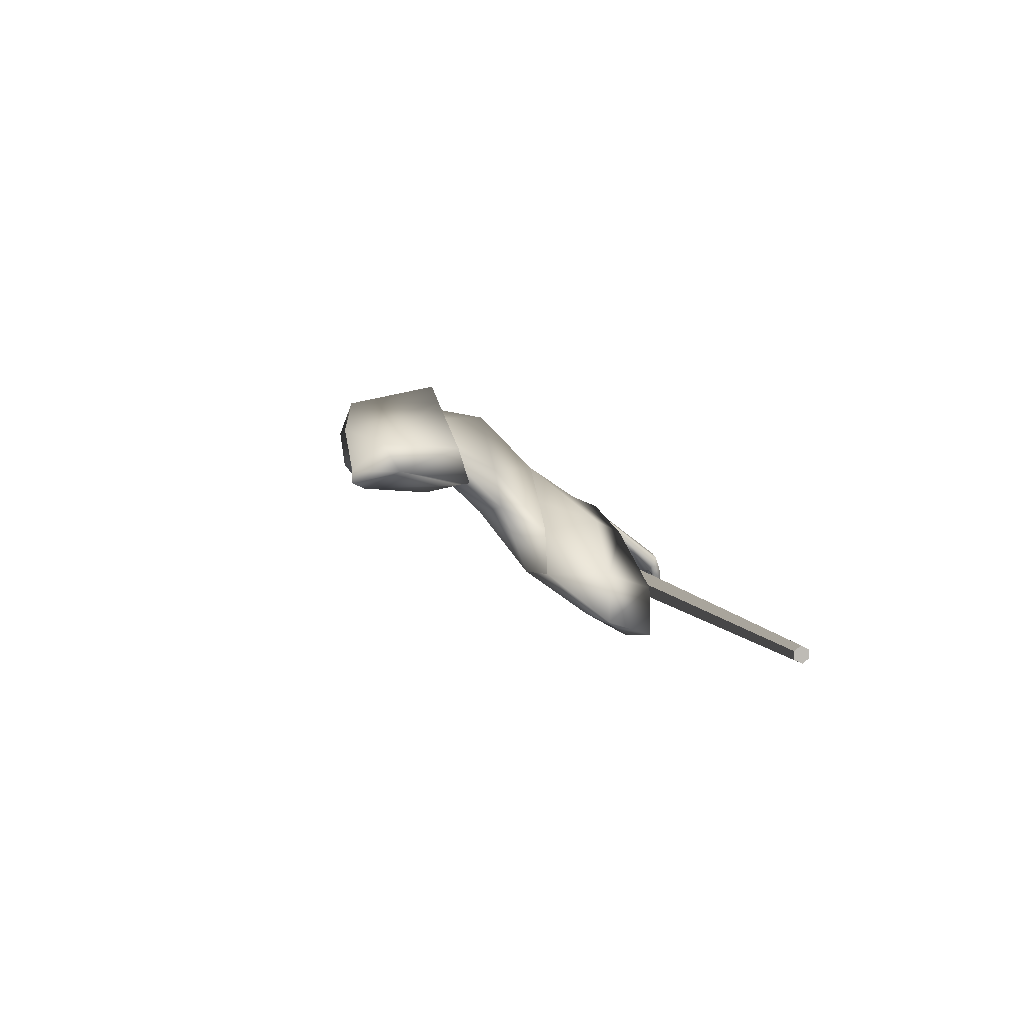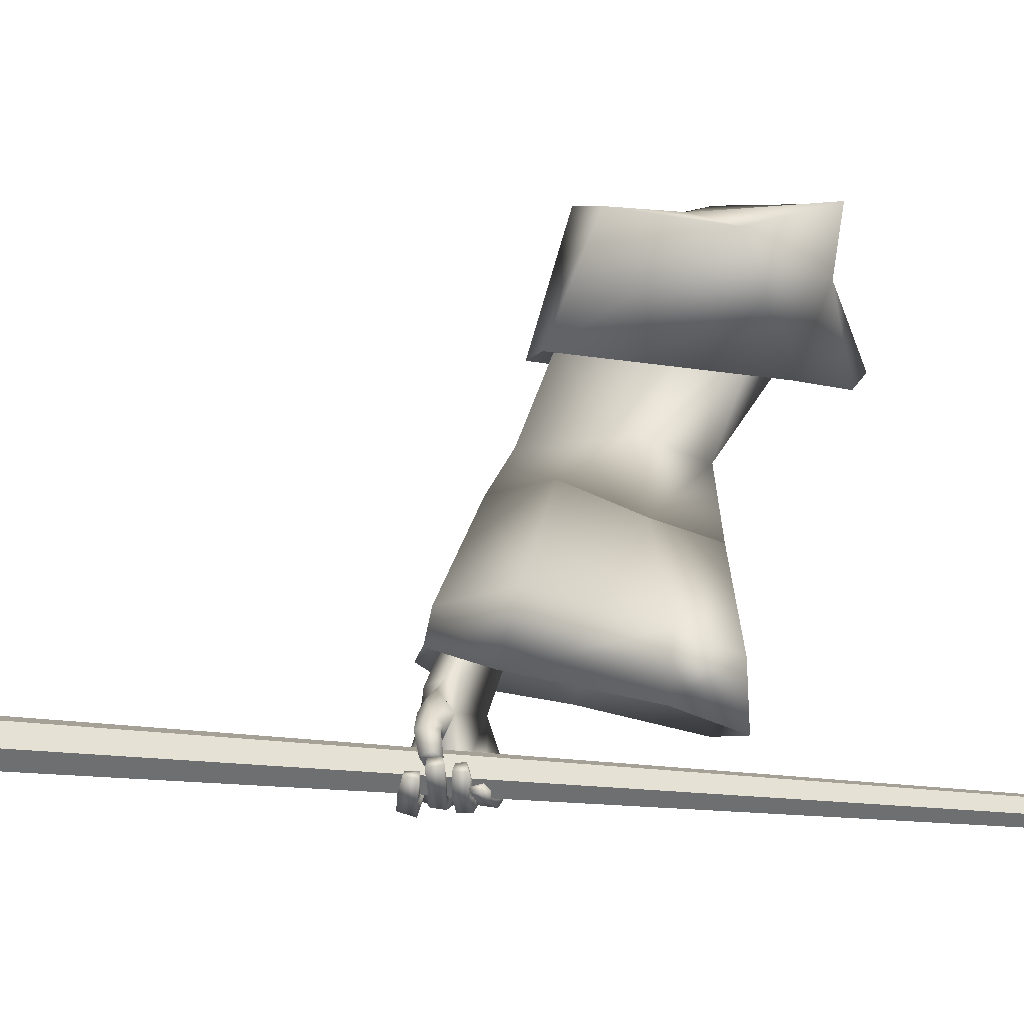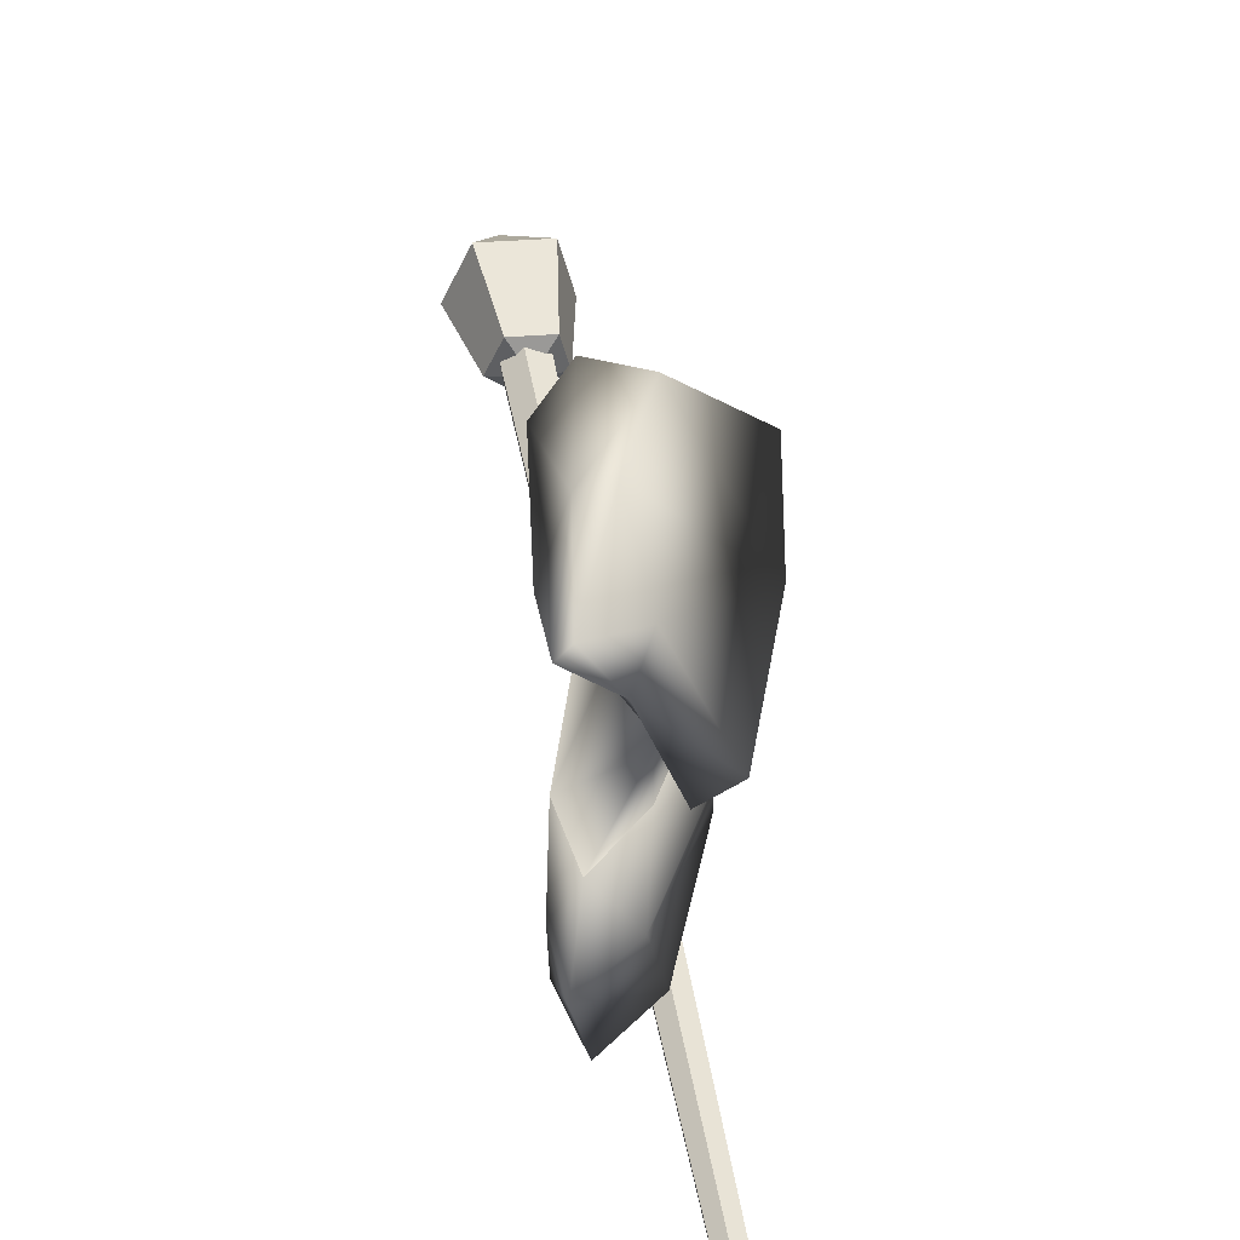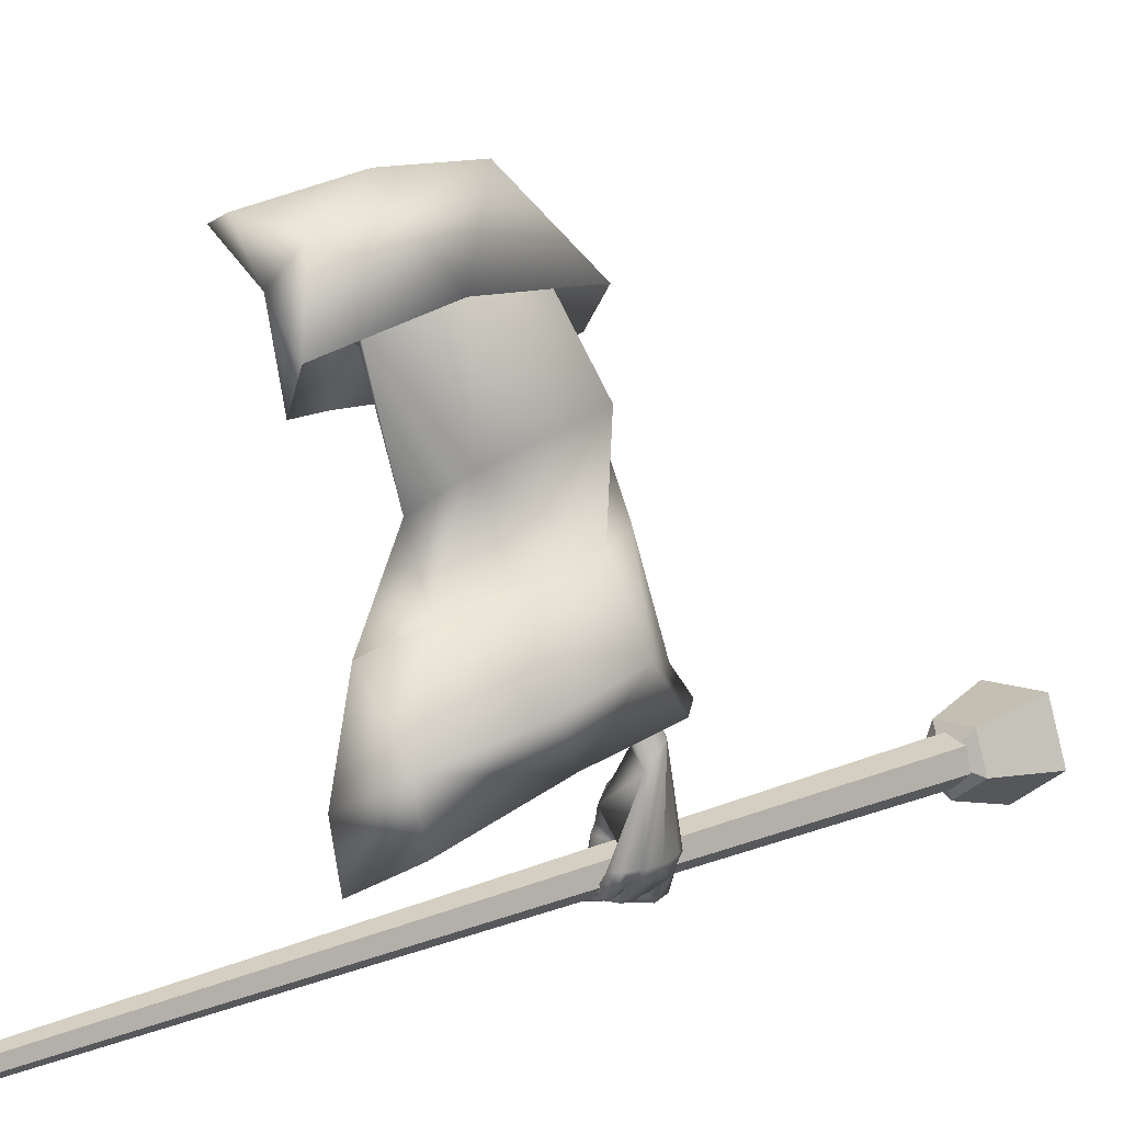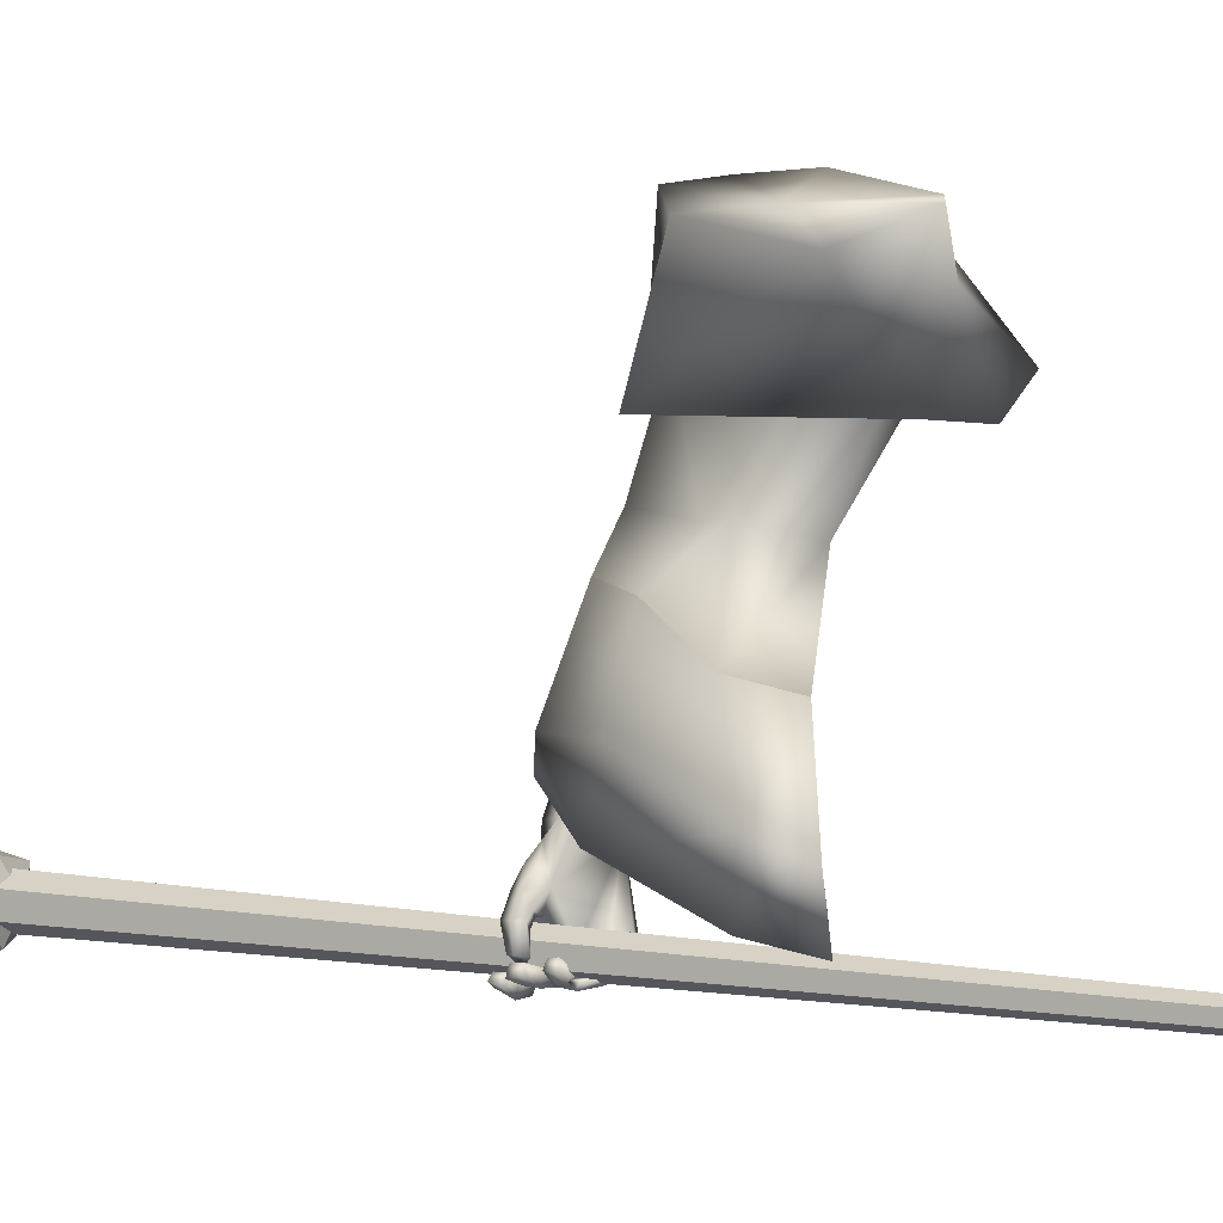
<metadata>
{"format":"obj","ext":"obj","renderer":"f3d","projection":"perspective","resolution":1024,"background":"white","views":[{"elev":-73.4,"azim":57.2,"up":"+Y"},{"elev":-32.2,"azim":-73.7,"up":"+Z"},{"elev":44.6,"azim":5.9,"up":"+Z"},{"elev":4.7,"azim":56.3,"up":"+Z"},{"elev":-3.7,"azim":-49.1,"up":"+Z"}]}
</metadata>
<code>
o Wizard.002_Plane.000
v 0.1324 -0.003447 -0.1506
v 0.1037 0.1094 -0.1836
v 0.07998 0.2654 -0.1385
v 0.1899 0.2791 -0.08592
v 0.1695 0.1561 -0.09596
v 0.1483 0.009944 -0.1396
v 0.1169 0.3107 -0.1013
v 0.1276 0.1761 -0.1318
v 0.1499 0.4056 -0.5678
v 0.1607 0.3577 -0.4767
v 0.1617 0.4378 -0.556
v 0.1627 0.3721 -0.4712
v 0.1703 0.4584 -0.6793
v 0.1681 0.4987 -0.681
v 0.2122 0.398 -0.5777
v 0.199 0.3616 -0.4916
v 0.2214 0.4424 -0.6983
v 0.2099 0.4213 -0.5617
v 0.1964 0.3699 -0.4851
v 0.223 0.4681 -0.6664
v 0.1552 0.4857 -0.8038
v 0.1633 0.5197 -0.7869
v 0.1998 0.4093 -0.8004
v 0.2176 0.4188 -0.7991
v 0.2139 0.4521 -0.7983
v 0.1713 0.4149 -0.8221
v 0.1878 0.4197 -0.8315
v 0.1545 0.4159 -0.8292
v 0.1669 0.4213 -0.8361
v 0.1336 0.4189 -0.8291
v 0.1322 0.4245 -0.8406
v 0.214 0.4435 -0.7993
v 0.1837 0.4312 -0.8058
v 0.1875 0.4351 -0.8267
v 0.172 0.436 -0.8338
v 0.1364 0.4347 -0.8365
v 0.1882 0.411 -0.8116
v 0.1737 0.4359 -0.8143
v 0.157 0.4375 -0.8245
v 0.1361 0.4369 -0.8296
v 0.2037 0.4203 -0.8172
v 0.2022 0.4362 -0.8133
v 0.1806 0.4303 -0.8129
v 0.2044 0.4453 -0.8139
v 0.1816 0.4383 -0.8069
v 0.1777 0.4442 -0.8388
v 0.1676 0.4384 -0.8176
v 0.1436 0.4393 -0.8396
v 0.1435 0.4335 -0.8215
v 0.1152 0.4309 -0.8246
v 0.1194 0.4338 -0.8087
v 0.1372 0.4556 -0.8362
v 0.1127 0.4481 -0.821
v 0.1416 0.4549 -0.8229
v 0.1168 0.4459 -0.8096
v 0.1752 0.4623 -0.8379
v 0.1634 0.4598 -0.8191
v 0.2029 0.4638 -0.8149
v 0.1719 0.4567 -0.809
v 0.1964 0.4712 -0.8153
v 0.1755 0.4636 -0.8047
v 0.1636 0.4694 -0.8386
v 0.1558 0.4627 -0.8142
v 0.1192 0.4569 -0.8379
v 0.1283 0.4583 -0.8194
v 0.08895 0.4477 -0.8254
v 0.09175 0.4527 -0.8135
v 0.1254 0.4792 -0.8208
v 0.08977 0.4684 -0.8141
v 0.1197 0.4769 -0.8359
v 0.08456 0.4691 -0.829
v 0.1611 0.4886 -0.8339
v 0.1481 0.4802 -0.8159
v 0.1665 0.4874 -0.8071
v 0.1862 0.4982 -0.816
v 0.1543 0.4882 -0.8118
v 0.1825 0.5034 -0.814
v 0.1448 0.4925 -0.8305
v 0.1561 0.5002 -0.8469
v 0.1223 0.4861 -0.8315
v 0.1202 0.4884 -0.8497
v 0.09878 0.4788 -0.8229
v 0.09159 0.4779 -0.838
v 0.1156 0.505 -0.829
v 0.09611 0.4952 -0.8225
v 0.1136 0.5084 -0.8386
v 0.08769 0.4943 -0.8313
v 0.1381 0.5134 -0.8266
v 0.1507 0.5217 -0.8389
v 0.1535 0.5156 -0.8043
v 0.1642 0.5223 -0.8065
v 0.2044 0.486 -0.795
v 0.2095 0.4734 -0.7967
v 0.1877 0.508 -0.7913
v 0.1824 0.5167 -0.7899
v 0.1548 0.5141 -0.7891
v 0.1604 0.4788 -0.8024
v 0.1682 0.4645 -0.8018
v 0.1722 0.457 -0.8024
v 0.1598 0.4706 -0.6788
v 0.1744 0.506 -0.7246
v 0.1263 0.4489 -0.7441
v 0.164 0.5115 -0.7586
v 0.1477 0.479 -0.6987
v 0.1229 0.4633 -0.7221
v 0.1096 0.4568 -0.7659
v 0.1079 0.4726 -0.745
v 0.1012 0.4575 -0.7763
v 0.09137 0.4686 -0.7746
v 0.1031 0.4541 -0.8094
v 0.08736 0.4612 -0.8076
v 0.1419 0.4712 -0.7716
v 0.1287 0.4714 -0.7723
v 0.1194 0.4698 -0.7845
v 0.095 0.4853 -0.7753
v 0.1108 0.4648 -0.8135
v 0.09827 0.4802 -0.8064
v 0.1154 0.4845 -0.7881
v 0.1076 0.4762 -0.8146
v 0.1144 0.4881 -0.7438
v 0.1266 0.4621 -0.7711
v 0.1299 0.4911 -0.7586
v 0.1408 0.4963 -0.7616
v 0.1258 0.4823 -0.7211
v 0.1919 0.4895 -0.669
v 0.1906 0.0251 -0.2144
v 0.2448 0.2974 -0.1824
v 0.257 0.2127 -0.2172
v 0.2078 0.1187 -0.2666
v 0.1964 0.1973 -0.2664
v 0.1986 0.3301 -0.2127
v 0.173 0.3441 -0.247
v 0.209 0.3987 -0.3597
v 0.2866 0.3576 -0.3239
v 0.1674 0.3945 -0.3886
v 0.1454 0.2831 -0.4119
v 0.2483 0.3758 -0.4674
v 0.2405 0.2277 -0.3876
v 0.1946 0.208 -0.5343
v 0.1465 0.2516 -0.4115
v 0.2194 0.284 -0.5044
v 0.1582 0.4276 -0.4532
v 0.09877 0.2259 -0.5528
v 0.1102 0.3302 -0.4785
v 0.2238 0.4237 -0.4478
v 0.2092 0.0625 -0.1638
v 0.1966 0.174 -0.4318
v 0.259 0.08756 -0.2493
v 0.1375 0.1506 -0.5754
v 0.214 0.08139 -0.3265
v 0.09861 0.342 -0.3124
v 0.19 0.3883 -0.2556
v 0.288 0.3535 -0.2071
v 0.3058 0.1786 -0.2189
v 0.2424 0.01954 -0.333
v 0.29 0.009372 -0.2795
v 0.1426 0.1233 -0.1886
v 0.1233 0.228 -0.1664
v 0.125 0.2391 -0.1444
v 0.169 0.2052 -0.1112
v 0.1554 0.1412 -0.1274
v 0.1535 0.1281 -0.1768
v 0.1574 0.1051 -0.1641
v 0.2483 0.3758 -0.4674
v 0.1946 0.208 -0.5343
v 0.2194 0.284 -0.5044
v 0.2284 0.4463 -0.5866
v 0.1582 0.4276 -0.4532
v 0.1381 0.4806 -0.5988
v 0.09877 0.2259 -0.5528
v 0.1102 0.3302 -0.4785
v 0.1892 0.4943 -0.5932
v 0.2238 0.4237 -0.4478
v 0.1912 0.1869 -0.6868
v 0.2385 0.3261 -0.6324
v 0.1085 0.3721 -0.6087
v 0.09676 0.1992 -0.6954
v 0.1375 0.1506 -0.5754
v 0.1255 0.1295 -0.7268
v 0.1968 0.5195 -0.6311
v 0.227 0.4913 -0.646
v 0.1532 0.4954 -0.6402
v 0.2117 0.1907 -0.7677
v 0.1454 0.1336 -0.809
v 0.09847 0.2091 -0.7868
v 0.2382 0.3491 -0.6895
v 0.1088 0.3981 -0.7082
v 0.1948 0.2958 -0.522
v 0.1797 0.2496 -0.5403
v 0.2173 0.4271 -0.5911
v 0.229 0.3512 -0.4994
v 0.1845 0.3815 -0.4953
v 0.1415 0.4559 -0.6014
v 0.1214 0.2605 -0.5515
v 0.1284 0.3239 -0.5063
v 0.1844 0.4674 -0.5967
v 0.2136 0.3801 -0.4884
v 0.1861 0.2094 -0.6753
v 0.2258 0.3262 -0.6296
v 0.1166 0.3649 -0.6097
v 0.1068 0.2197 -0.6825
v 0.145 0.2147 -0.5652
v 0.1309 0.1611 -0.7089
v 0.4206 -0.4453 -0.8825
v 0.409 -0.448 -0.8914
v 0.396 -0.4522 -0.8857
v 0.3945 -0.4538 -0.871
v 0.4061 -0.4511 -0.8621
v 0.4191 -0.4469 -0.8678
v 0.007103 1.051 -0.7715
v -0.01865 1.045 -0.7915
v -0.04769 1.036 -0.7787
v -0.05098 1.032 -0.7459
v -0.02523 1.038 -0.726
v 0.003809 1.048 -0.7388
v 0.02379 1.058 -0.7764
v -0.02607 1.046 -0.8073
v -0.06879 1.031 -0.7683
v -0.04534 1.033 -0.7132
v 0.01188 1.05 -0.7182
v 0.01476 1.185 -0.778
v -0.06315 1.166 -0.8264
v -0.1299 1.142 -0.7654
v -0.09326 1.146 -0.6794
v -0.00385 1.172 -0.6872
v -0.015 1.023 -0.7583
v -0.0766 1.237 -0.7414
f 215 208 209
f 213 206 207
f 211 204 205
f 204 215 209
f 214 207 208
f 206 211 205
f 204 207 206
f 213 214 210
f 221 220 216
f 224 218 219
f 217 221 216
f 225 219 220
f 223 217 218
f 220 226 216
f 218 226 219
f 216 226 217
f 219 226 220
f 217 226 218
f 225 227 224
f 223 227 222
f 221 227 225
f 224 227 223
f 222 227 221
f 215 214 208
f 213 212 206
f 211 210 204
f 204 210 215
f 214 213 207
f 206 212 211
f 206 205 204
f 204 209 208
f 208 207 204
f 210 211 212
f 212 213 210
f 214 215 210
f 221 225 220
f 224 223 218
f 217 222 221
f 225 224 219
f 223 222 217
f 5 4 8
f 1 6 8
f 6 5 8
f 1 2 126
f 7 3 8
f 6 146 5
f 3 2 8
f 2 1 8
f 6 126 146
f 4 7 8
f 6 1 126
f 9 12 11
f 11 100 13
f 13 15 9
f 9 16 10
f 11 20 125
f 11 19 18
f 20 15 17
f 18 16 15
f 112 99 102
f 13 100 102
f 17 32 20
f 20 93 125
f 17 23 24
f 37 27 41
f 26 29 27
f 28 31 29
f 41 34 42
f 27 35 34
f 29 36 35
f 43 26 37
f 26 39 28
f 28 40 30
f 39 36 40
f 30 36 31
f 35 38 34
f 33 37 23
f 24 42 32
f 23 41 24
f 43 34 38
f 42 45 44
f 43 33 45
f 45 46 44
f 47 48 46
f 49 50 48
f 50 52 48
f 49 55 51
f 53 54 52
f 51 53 50
f 54 47 57
f 48 56 46
f 52 57 56
f 46 58 44
f 47 59 57
f 59 56 57
f 58 61 60
f 61 62 60
f 62 65 64
f 64 67 66
f 65 69 67
f 69 70 71
f 71 64 66
f 62 70 72
f 70 73 72
f 65 73 68
f 63 74 73
f 60 72 75
f 74 72 73
f 74 77 75
f 76 79 77
f 78 81 79
f 80 83 81
f 80 85 82
f 81 87 86
f 86 85 84
f 82 87 83
f 78 84 80
f 79 86 89
f 86 88 89
f 76 88 78
f 77 89 91
f 89 90 91
f 32 44 25
f 58 25 44
f 60 93 58
f 75 92 60
f 77 94 75
f 95 91 22
f 90 22 91
f 90 21 96
f 74 21 76
f 61 97 74
f 99 61 59
f 99 45 33
f 67 71 66
f 123 103 96
f 103 22 96
f 102 104 105
f 101 100 14
f 102 107 106
f 106 109 108
f 108 111 110
f 121 102 106
f 106 114 113
f 110 114 108
f 109 117 111
f 117 118 119
f 116 118 114
f 117 116 111
f 107 115 109
f 115 122 118
f 118 113 114
f 106 113 121
f 121 113 112
f 122 112 113
f 21 123 96
f 107 124 120
f 105 104 124
f 100 101 104
f 122 124 123
f 95 22 101
f 95 125 94
f 94 125 92
f 92 125 93
f 25 20 32
f 9 10 12
f 13 9 11
f 11 14 100
f 13 17 15
f 9 15 16
f 125 14 11
f 11 18 20
f 11 12 19
f 20 18 15
f 18 19 16
f 23 17 33
f 13 102 17
f 112 21 97
f 112 97 98
f 17 102 99
f 99 33 17
f 112 98 99
f 17 24 32
f 20 25 93
f 37 26 27
f 26 28 29
f 28 30 31
f 41 27 34
f 27 29 35
f 29 31 36
f 43 38 26
f 26 38 39
f 28 39 40
f 39 35 36
f 30 40 36
f 35 39 38
f 33 43 37
f 24 41 42
f 23 37 41
f 43 42 34
f 42 43 45
f 45 47 46
f 47 49 48
f 49 51 50
f 50 53 52
f 49 54 55
f 53 55 54
f 51 55 53
f 54 49 47
f 48 52 56
f 52 54 57
f 46 56 58
f 47 45 59
f 59 58 56
f 58 59 61
f 61 63 62
f 62 63 65
f 64 65 67
f 65 68 69
f 69 68 70
f 71 70 64
f 62 64 70
f 70 68 73
f 65 63 73
f 63 61 74
f 60 62 72
f 74 75 72
f 74 76 77
f 76 78 79
f 78 80 81
f 80 82 83
f 80 84 85
f 81 83 87
f 86 87 85
f 82 85 87
f 78 88 84
f 79 81 86
f 86 84 88
f 76 90 88
f 77 79 89
f 89 88 90
f 32 42 44
f 58 93 25
f 60 92 93
f 75 94 92
f 77 95 94
f 95 77 91
f 90 96 22
f 90 76 21
f 74 97 21
f 61 98 97
f 99 98 61
f 99 59 45
f 67 69 71
f 103 101 22
f 102 100 104
f 102 105 107
f 106 107 109
f 108 109 111
f 121 112 102
f 106 108 114
f 110 116 114
f 109 115 117
f 117 115 118
f 116 119 118
f 110 111 116
f 117 119 116
f 107 120 115
f 115 120 122
f 118 122 113
f 122 123 112
f 21 112 123
f 107 105 124
f 103 123 101
f 122 120 124
f 124 104 101
f 101 123 124
f 101 14 125
f 125 95 101
f 128 4 5
f 146 128 5
f 131 3 7
f 3 130 2
f 133 132 131
f 128 134 127
f 132 136 130
f 148 138 128
f 141 137 138
f 145 135 133
f 135 144 136
f 147 139 138
f 144 140 136
f 130 140 129
f 2 129 126
f 137 133 134
f 134 131 127
f 4 131 7
f 143 147 140
f 129 147 148
f 126 148 146
f 142 171 144
f 144 170 143
f 143 178 149
f 139 166 141
f 145 168 142
f 149 165 139
f 141 164 137
f 137 173 145
f 172 168 173
f 165 175 166
f 178 174 165
f 168 176 171
f 176 170 171
f 172 182 169
f 174 186 175
f 179 183 174
f 187 177 176
f 169 187 176
f 181 172 167
f 167 173 164
f 185 179 177
f 177 178 170
f 186 167 175
f 175 164 166
f 192 196 197
f 189 199 198
f 202 198 203
f 192 200 193
f 194 200 195
f 196 182 180
f 198 186 183
f 203 183 184
f 201 187 200
f 193 187 182
f 196 181 190
f 197 190 191
f 203 185 201
f 202 201 194
f 186 190 181
f 199 191 190
f 188 192 191
f 128 127 4
f 146 148 128
f 131 132 3
f 3 132 130
f 133 135 132
f 128 138 134
f 132 135 136
f 148 147 138
f 134 138 137
f 139 141 138
f 145 142 135
f 135 142 144
f 147 149 139
f 144 143 140
f 130 136 140
f 2 130 129
f 137 145 133
f 134 133 131
f 4 127 131
f 143 149 147
f 129 140 147
f 126 129 148
f 142 168 171
f 144 171 170
f 143 170 178
f 139 165 166
f 145 173 168
f 149 178 165
f 141 166 164
f 137 164 173
f 172 169 168
f 165 174 175
f 178 179 174
f 168 169 176
f 176 177 170
f 172 180 182
f 174 183 186
f 179 184 183
f 187 185 177
f 169 182 187
f 181 180 172
f 167 172 173
f 185 184 179
f 177 179 178
f 186 181 167
f 175 167 164
f 192 193 196
f 189 188 199
f 202 189 198
f 192 195 200
f 194 201 200
f 196 193 182
f 198 199 186
f 203 198 183
f 201 185 187
f 193 200 187
f 196 180 181
f 197 196 190
f 203 184 185
f 202 203 201
f 186 199 190
f 199 188 191
f 188 189 194
f 202 194 189
f 195 192 188
f 197 191 192
f 188 194 195
f 4 154 153
f 126 150 155
f 126 156 146
f 4 152 7
f 146 154 5
f 3 152 151
f 2 151 150
f 160 154 161
f 155 157 162
f 163 155 162
f 159 153 160
f 163 154 156
f 158 152 159
f 150 158 157
f 158 161 162
f 4 5 154
f 126 2 150
f 126 155 156
f 4 153 152
f 146 156 154
f 3 7 152
f 2 3 151
f 160 153 154
f 155 150 157
f 163 156 155
f 159 152 153
f 163 161 154
f 158 151 152
f 150 151 158
f 162 157 158
f 158 159 160
f 160 161 158
f 163 162 161

</code>
